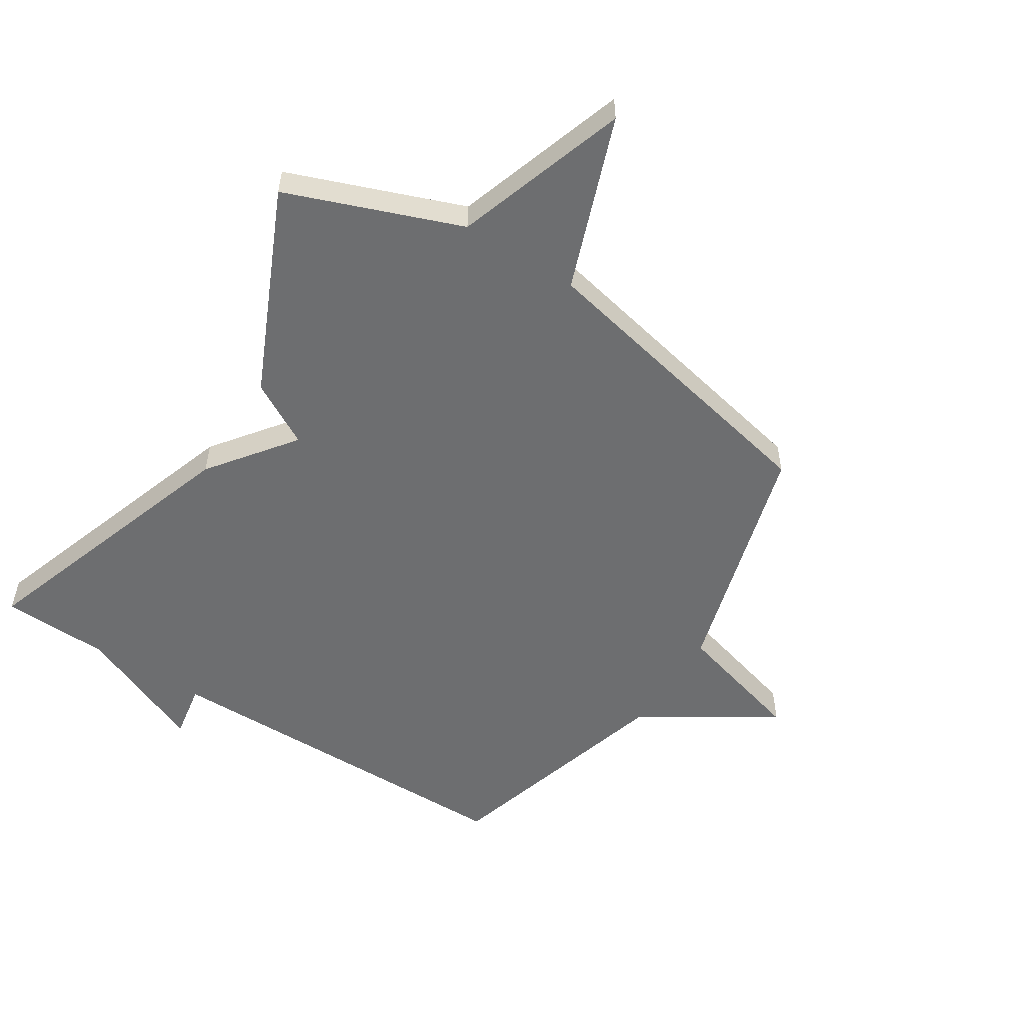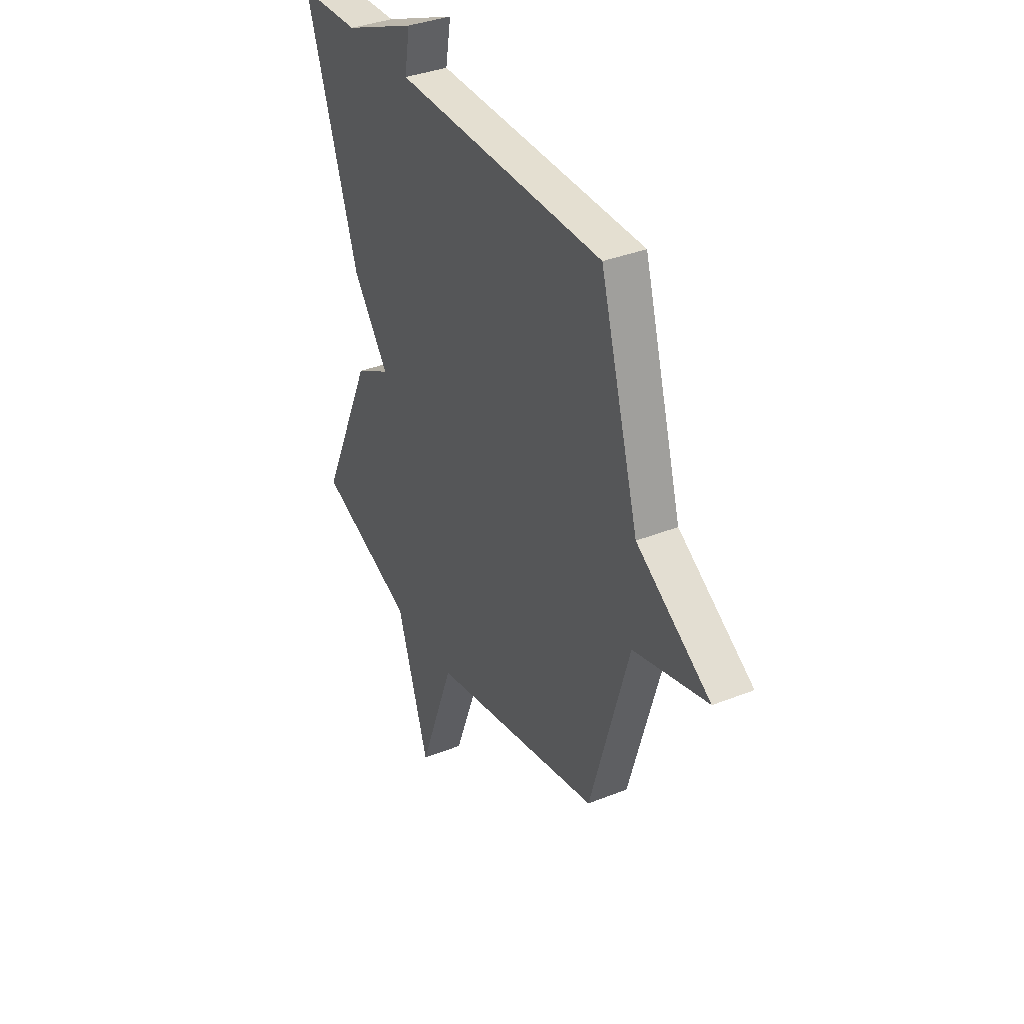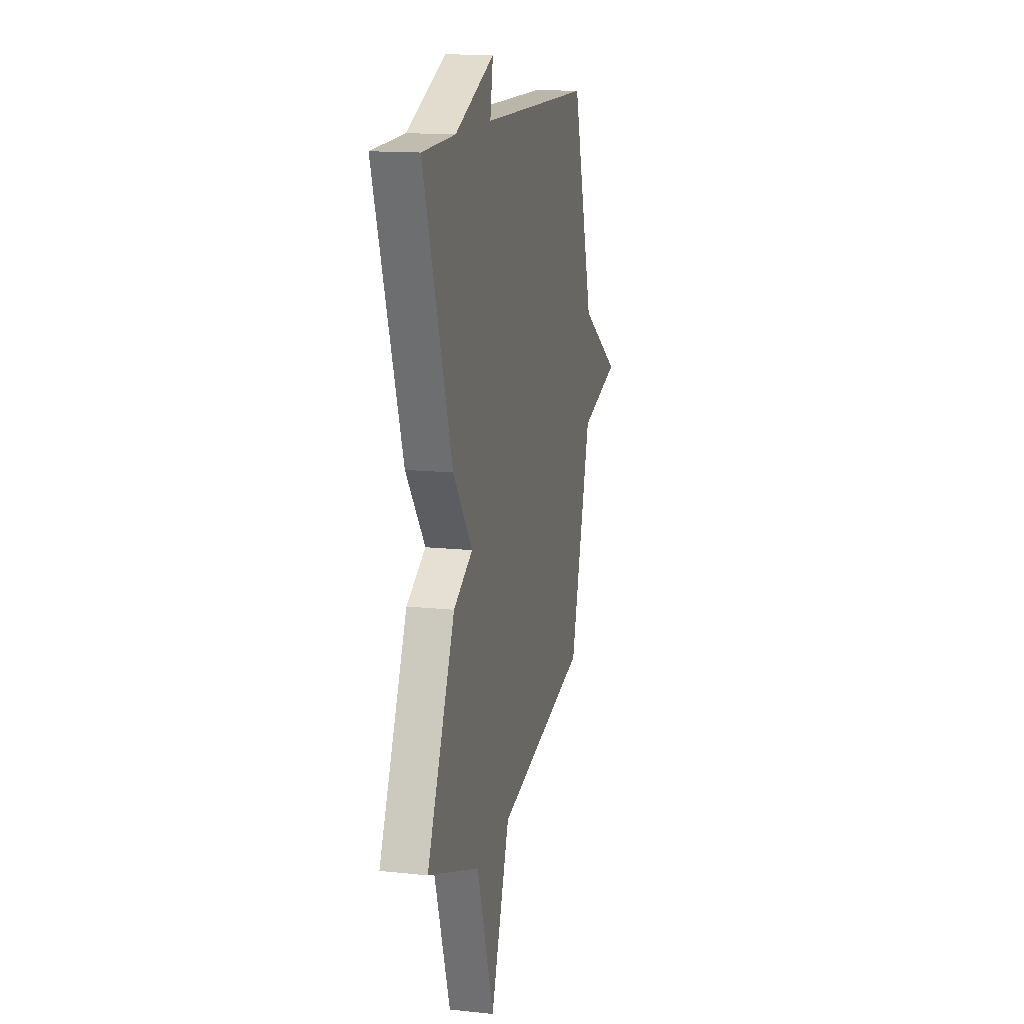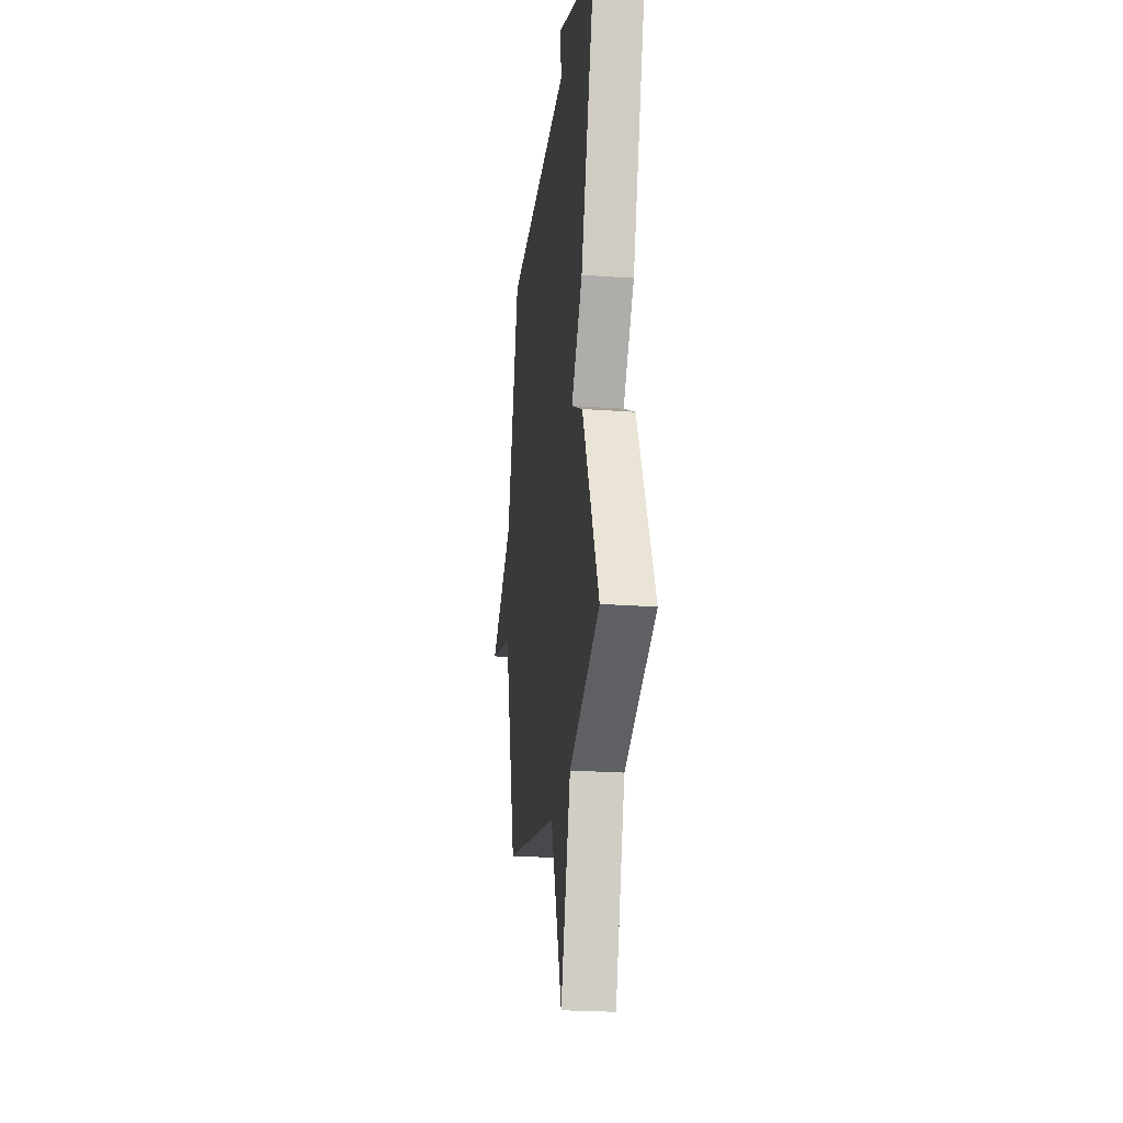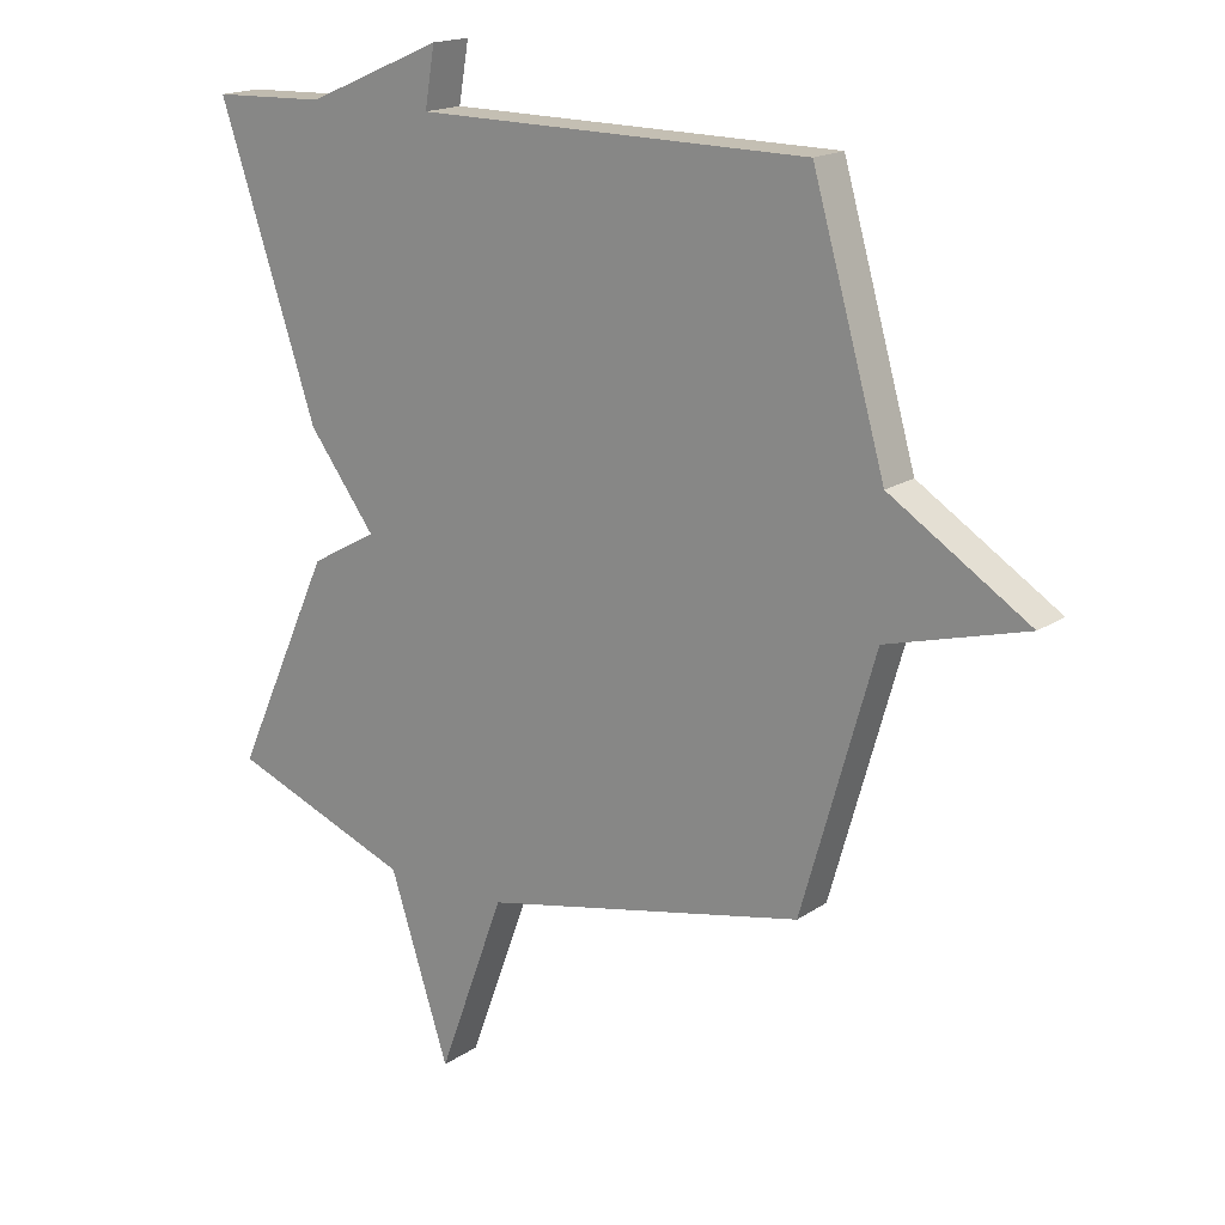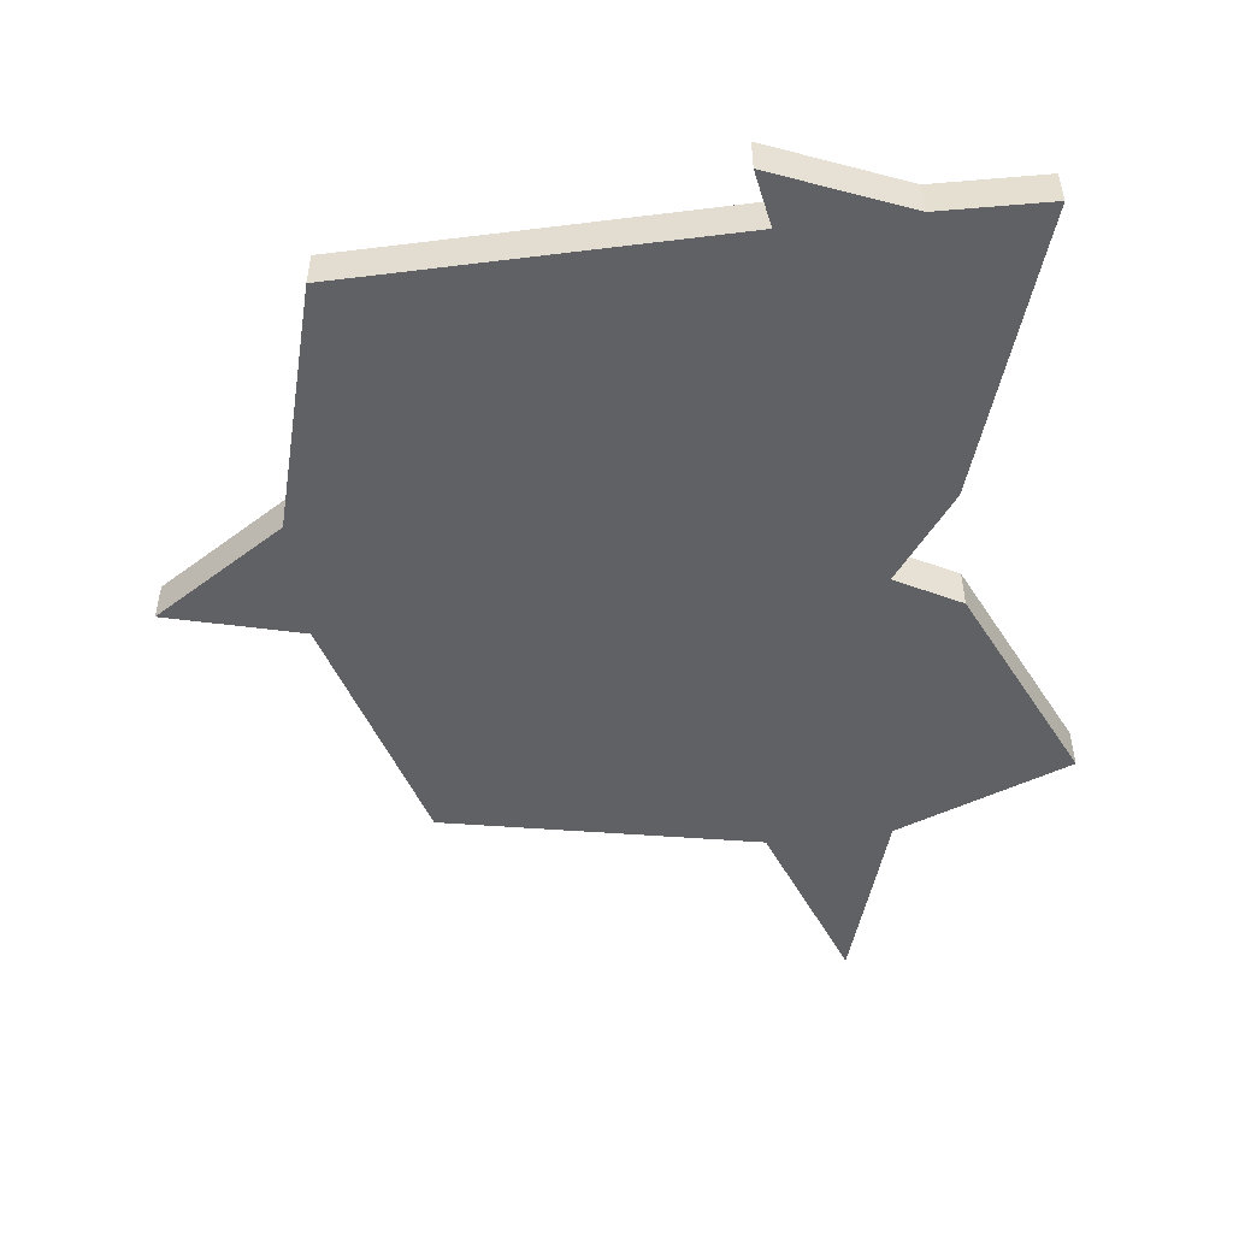
<metadata>
{"format":"obj","ext":"obj","renderer":"f3d","projection":"perspective","resolution":1024,"background":"white","views":[{"elev":-54.2,"azim":147.4,"up":"+Y"},{"elev":36.2,"azim":-117.5,"up":"+Z"},{"elev":14.6,"azim":103.1,"up":"+Z"},{"elev":-23.9,"azim":83.1,"up":"+Z"},{"elev":17.4,"azim":-142.5,"up":"+Z"},{"elev":-50.4,"azim":7.2,"up":"+Y"}]}
</metadata>
<code>
v 0.5 0.07 -0.5
v 0.212 0.07 -0.609
v 0.118 0.07 -0.896
v 0.012 0.07 -0.609
v -0.5 0.07 -0.5
v -0.615 0.07 -0.097
v -0.835 0.07 -0.036
v -0.615 0.07 0.103
v -0.5 0.07 0.5
v 0.12 0.07 0.506
v 0.104 0.07 0.598
v 0.32 0.07 0.506
v 0.5 0.07 0.5
v 0.345 0.07 0.04
v 0.239 0.07 -0.101
v 0.345 0.07 -0.16
v 0.5 0 -0.5
v 0.212 0 -0.609
v 0.118 0 -0.896
v 0.012 0 -0.609
v -0.5 0 -0.5
v -0.615 0 -0.097
v -0.835 0 -0.036
v -0.615 0 0.103
v -0.5 0 0.5
v 0.12 0 0.506
v 0.104 0 0.598
v 0.32 0 0.506
v 0.5 0 0.5
v 0.345 0 0.04
v 0.239 0 -0.101
v 0.345 0 -0.16
f 15 16 1 2
f 12 13 14 15
f 10 11 12 15
f 10 15 2
f 9 10 2
f 8 9 2
f 6 7 8
f 6 8 2
f 5 6 2
f 4 5 2
f 2 3 4
f 18 17 32 31
f 31 30 29 28
f 31 28 27 26
f 18 31 26
f 18 26 25
f 18 25 24
f 24 23 22
f 18 24 22
f 18 22 21
f 18 21 20
f 20 19 18
f 1 17 18 2
f 2 18 19 3
f 3 19 20 4
f 4 20 21 5
f 5 21 22 6
f 6 22 23 7
f 7 23 24 8
f 8 24 25 9
f 9 25 26 10
f 10 26 27 11
f 11 27 28 12
f 12 28 29 13
f 13 29 30 14
f 14 30 31 15
f 15 31 32 16
f 16 32 17 1

</code>
